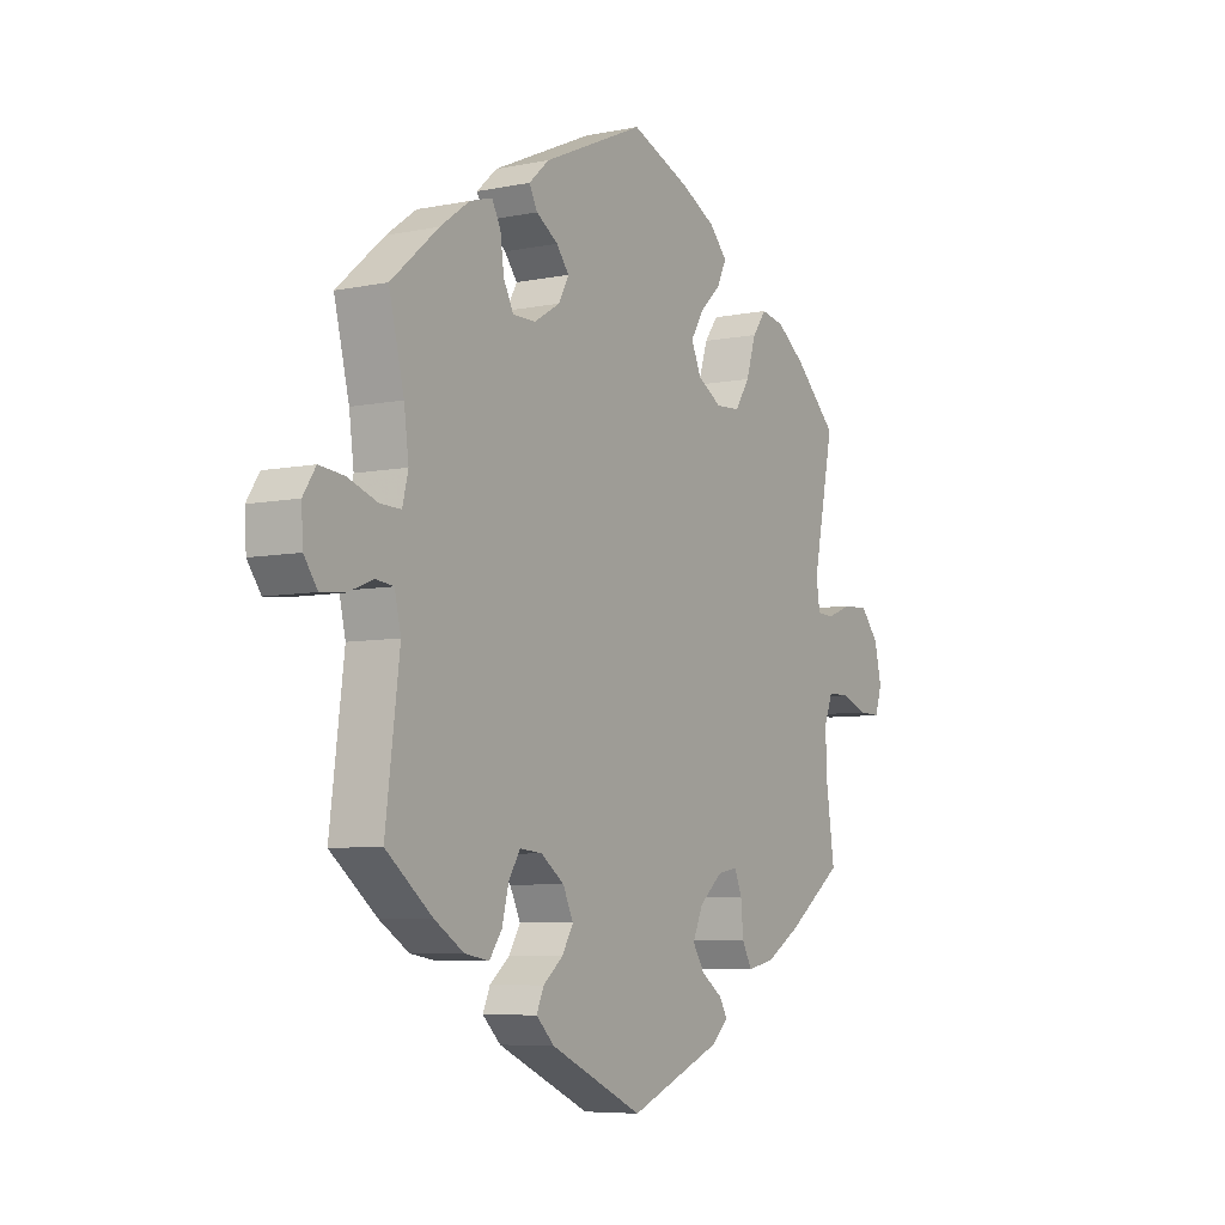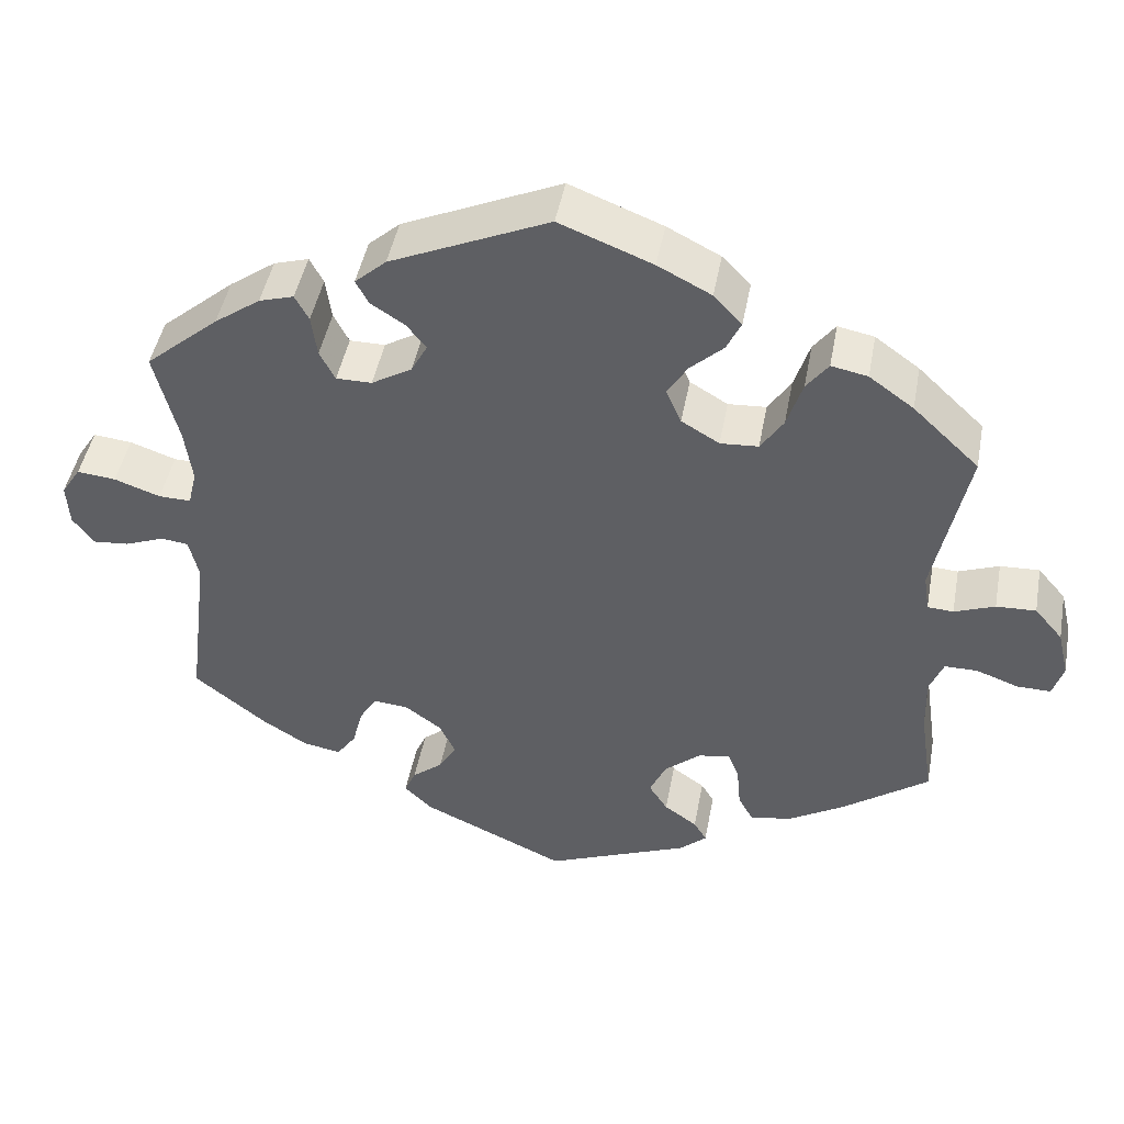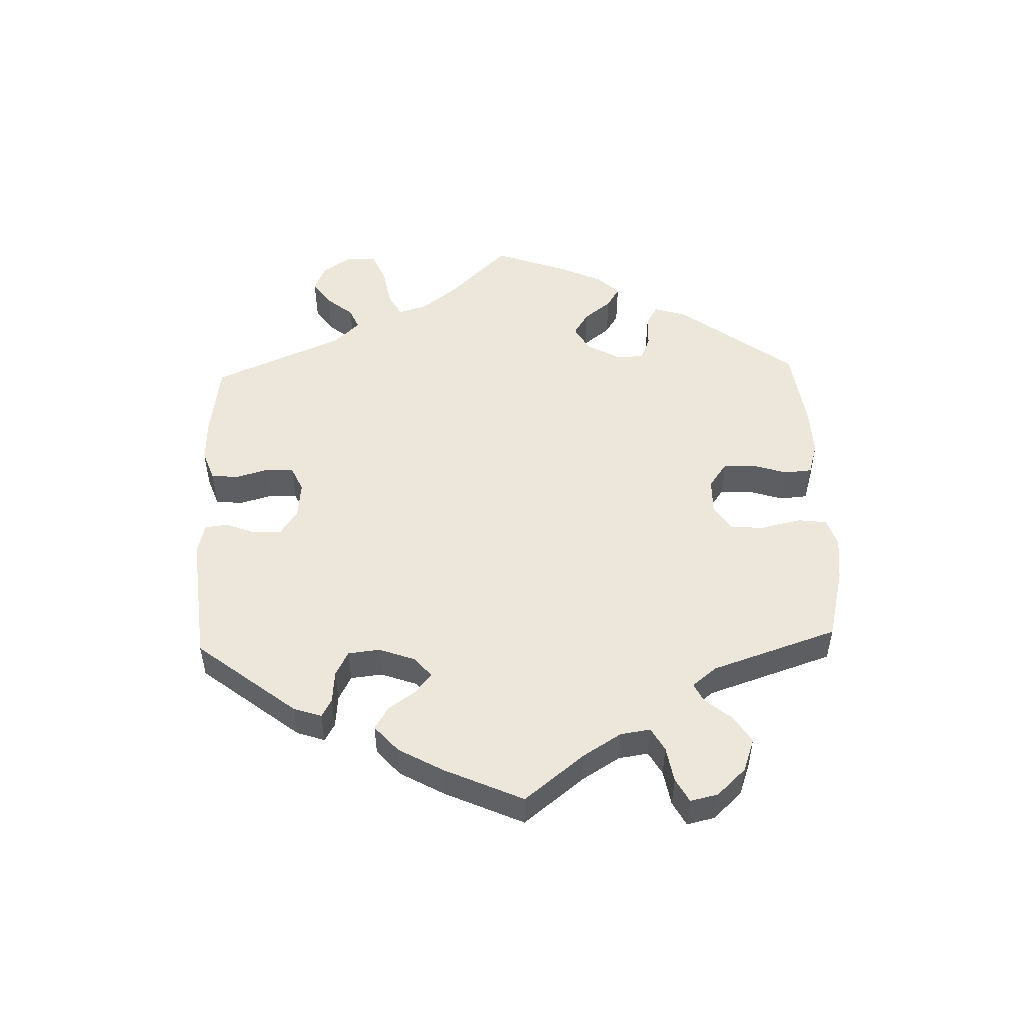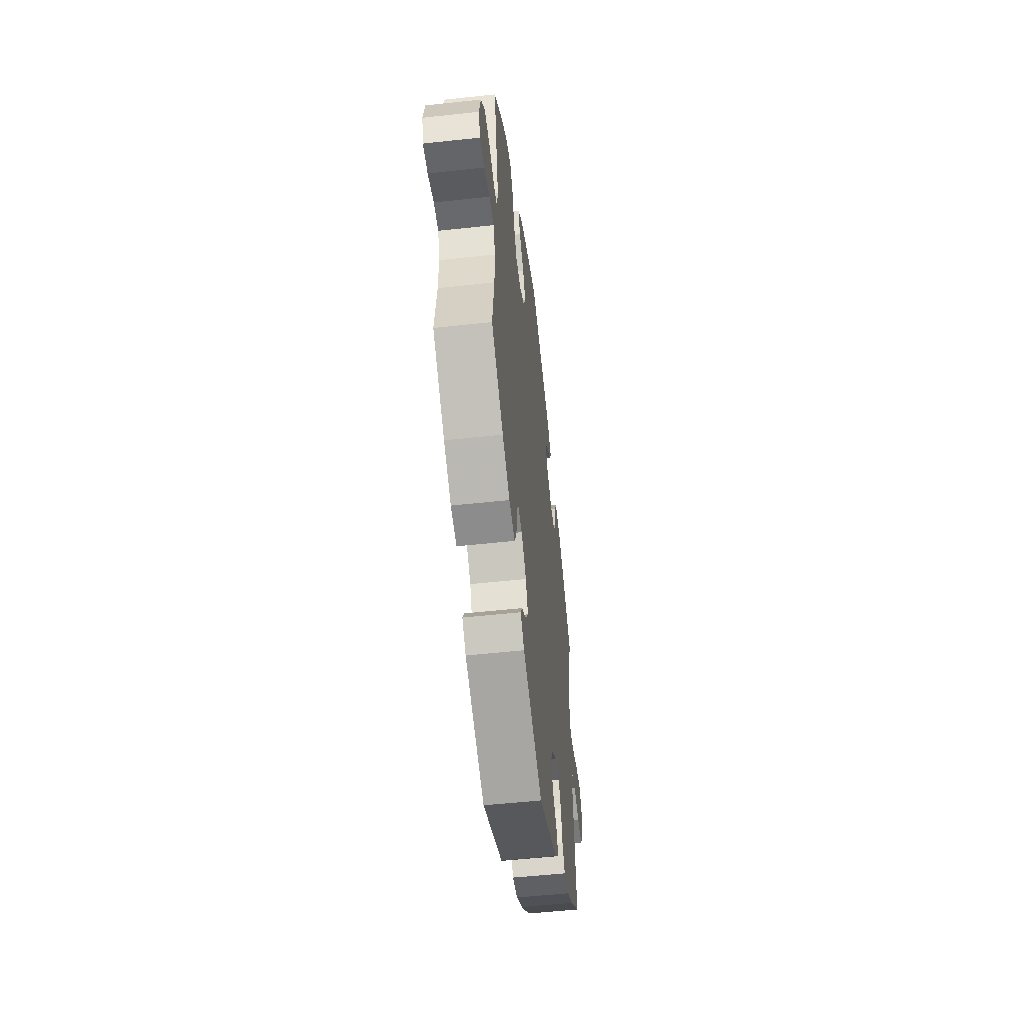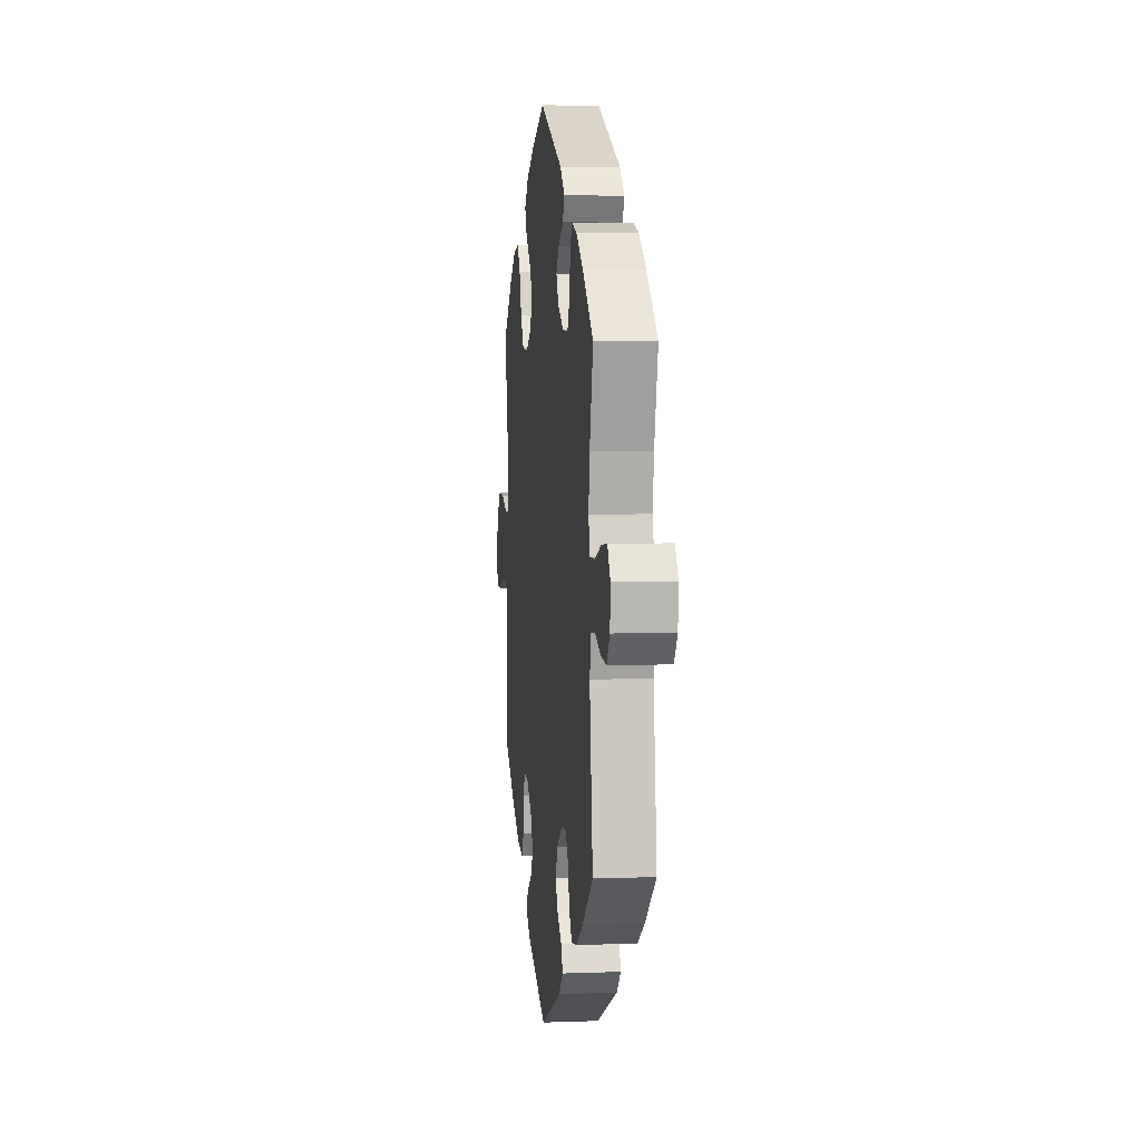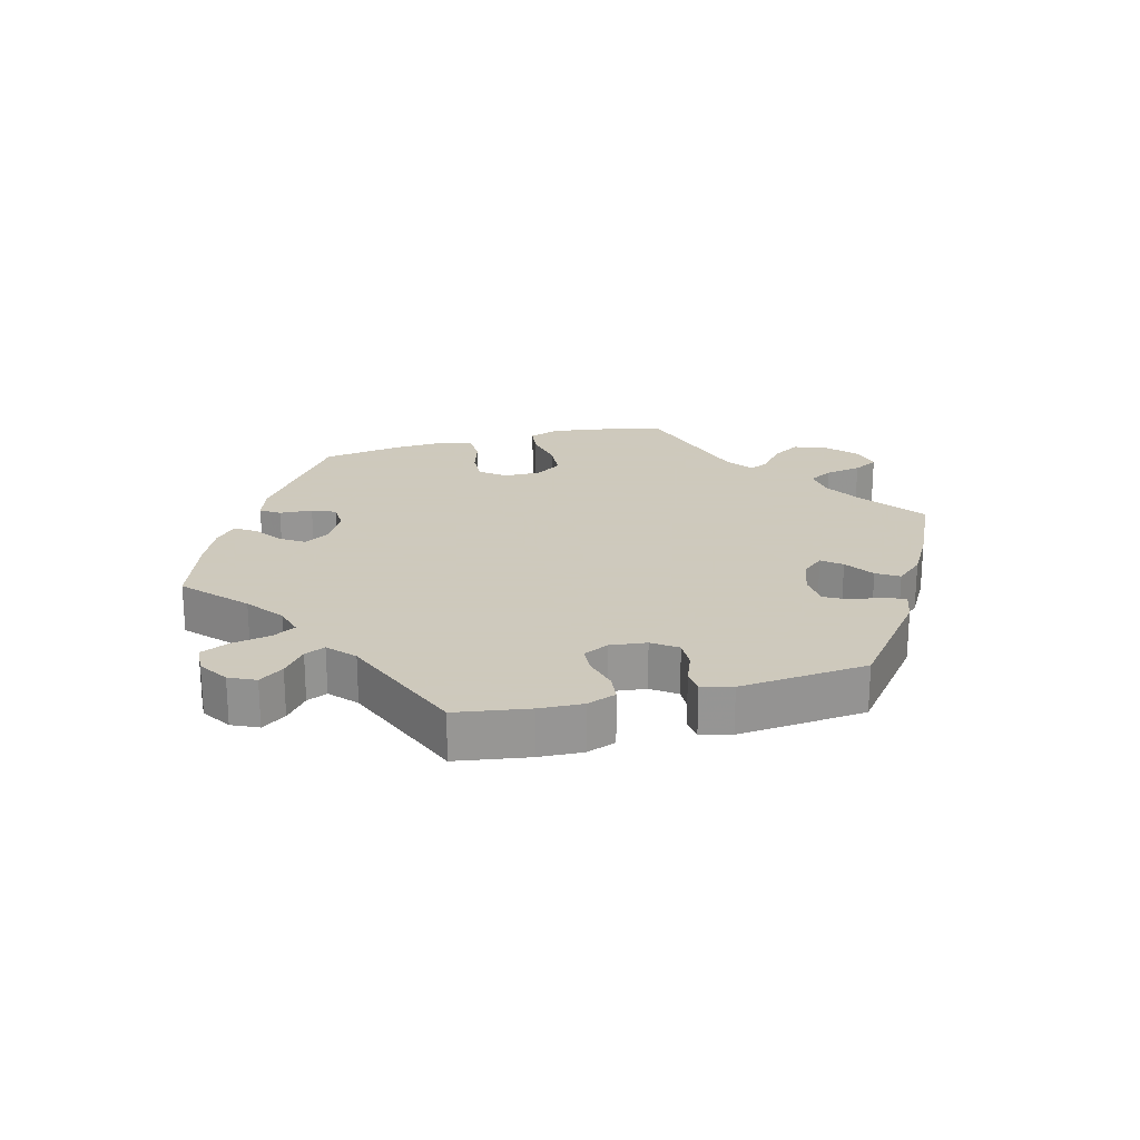
<metadata>
{"format":"obj","ext":"obj","renderer":"f3d","projection":"perspective","resolution":1024,"background":"white","views":[{"elev":-6.5,"azim":121.1,"up":"+Z"},{"elev":45.9,"azim":-169.5,"up":"+Z"},{"elev":51.5,"azim":-121.9,"up":"+Y"},{"elev":-52.8,"azim":-83.3,"up":"+Z"},{"elev":5.2,"azim":83.3,"up":"+Z"},{"elev":22.6,"azim":135.6,"up":"+Y"}]}
</metadata>
<code>
v -0.484 0.07 -0.172
v -0.482 0.07 -0.103
v -0.499 0.07 -0.06
v -0.54 0.07 -0.06
v -0.592 0.07 -0.079
v -0.634 0.07 -0.08
v -0.647 0.07 -0.038
v -0.633 0.07 0.021
v -0.598 0.07 0.062
v -0.549 0.07 0.06
v -0.499 0.07 0.041
v -0.467 0.07 0.043
v -0.46 0.07 0.09
v -0.501 0.07 0.289
v -0.419 0.07 0.367
v -0.364 0.07 0.407
v -0.319 0.07 0.416
v -0.292 0.07 0.38
v -0.273 0.07 0.32
v -0.245 0.07 0.277
v -0.198 0.07 0.274
v -0.151 0.07 0.302
v -0.132 0.07 0.345
v -0.157 0.07 0.386
v -0.198 0.07 0.424
v -0.216 0.07 0.462
v -0.181 0.07 0.499
v -0.115 0.07 0.533
v 0 0.07 0.578
v 0.196 0.07 0.491
v 0.235 0.07 0.456
v 0.219 0.07 0.426
v 0.177 0.07 0.399
v 0.153 0.07 0.368
v 0.173 0.07 0.331
v 0.223 0.07 0.301
v 0.267 0.07 0.301
v 0.286 0.07 0.338
v 0.293 0.07 0.39
v 0.31 0.07 0.422
v 0.353 0.07 0.409
v 0.41 0.07 0.368
v 0.501 0.07 0.29
v 0.472 0.07 0.172
v 0.463 0.07 0.103
v 0.474 0.07 0.058
v 0.514 0.07 0.059
v 0.571 0.07 0.079
v 0.619 0.07 0.084
v 0.643 0.07 0.047
v 0.64 0.07 -0.006
v 0.614 0.07 -0.042
v 0.569 0.07 -0.038
v 0.52 0.07 -0.019
v 0.486 0.07 -0.023
v 0.474 0.07 -0.075
v 0.501 0.07 -0.288
v 0.412 0.07 -0.359
v 0.355 0.07 -0.395
v 0.308 0.07 -0.403
v 0.284 0.07 -0.369
v 0.271 0.07 -0.318
v 0.249 0.07 -0.283
v 0.206 0.07 -0.287
v 0.161 0.07 -0.32
v 0.141 0.07 -0.362
v 0.163 0.07 -0.399
v 0.201 0.07 -0.43
v 0.215 0.07 -0.462
v 0.18 0.07 -0.496
v 0.001 0.07 -0.578
v -0.177 0.07 -0.506
v -0.211 0.07 -0.476
v -0.195 0.07 -0.449
v -0.154 0.07 -0.42
v -0.131 0.07 -0.384
v -0.151 0.07 -0.339
v -0.196 0.07 -0.301
v -0.235 0.07 -0.294
v -0.249 0.07 -0.329
v -0.254 0.07 -0.382
v -0.273 0.07 -0.417
v -0.326 0.07 -0.406
v -0.393 0.07 -0.366
v -0.501 0.07 -0.288
v -0.484 0 -0.172
v -0.482 0 -0.103
v -0.499 0 -0.06
v -0.54 0 -0.06
v -0.592 0 -0.079
v -0.634 0 -0.08
v -0.647 0 -0.038
v -0.633 0 0.021
v -0.598 0 0.062
v -0.549 0 0.06
v -0.499 0 0.041
v -0.467 0 0.043
v -0.46 0 0.09
v -0.501 0 0.289
v -0.419 0 0.367
v -0.364 0 0.407
v -0.319 0 0.416
v -0.292 0 0.38
v -0.273 0 0.32
v -0.245 0 0.277
v -0.198 0 0.274
v -0.151 0 0.302
v -0.132 0 0.345
v -0.157 0 0.386
v -0.198 0 0.424
v -0.216 0 0.462
v -0.181 0 0.499
v -0.115 0 0.533
v 0 0 0.578
v 0.196 0 0.491
v 0.235 0 0.456
v 0.219 0 0.426
v 0.177 0 0.399
v 0.153 0 0.368
v 0.173 0 0.331
v 0.223 0 0.301
v 0.267 0 0.301
v 0.286 0 0.338
v 0.293 0 0.39
v 0.31 0 0.422
v 0.353 0 0.409
v 0.41 0 0.368
v 0.501 0 0.29
v 0.472 0 0.172
v 0.463 0 0.103
v 0.474 0 0.058
v 0.514 0 0.059
v 0.571 0 0.079
v 0.619 0 0.084
v 0.643 0 0.047
v 0.64 0 -0.006
v 0.614 0 -0.042
v 0.569 0 -0.038
v 0.52 0 -0.019
v 0.486 0 -0.023
v 0.474 0 -0.075
v 0.501 0 -0.288
v 0.412 0 -0.359
v 0.355 0 -0.395
v 0.308 0 -0.403
v 0.284 0 -0.369
v 0.271 0 -0.318
v 0.249 0 -0.283
v 0.206 0 -0.287
v 0.161 0 -0.32
v 0.141 0 -0.362
v 0.163 0 -0.399
v 0.201 0 -0.43
v 0.215 0 -0.462
v 0.18 0 -0.496
v 0.001 0 -0.578
v -0.177 0 -0.506
v -0.211 0 -0.476
v -0.195 0 -0.449
v -0.154 0 -0.42
v -0.131 0 -0.384
v -0.151 0 -0.339
v -0.196 0 -0.301
v -0.235 0 -0.294
v -0.249 0 -0.329
v -0.254 0 -0.382
v -0.273 0 -0.417
v -0.326 0 -0.406
v -0.393 0 -0.366
v -0.501 0 -0.288
f 84 85 1
f 83 84 1 2
f 80 81 82 83
f 79 80 83 2
f 78 79 2 3
f 72 73 74 75
f 72 75 76
f 71 72 76
f 70 71 76 77
f 67 68 69 70
f 66 67 70 77
f 59 60 61 62
f 59 62 63
f 56 57 58 59
f 55 56 59 63
f 51 52 53 54
f 49 50 51 54
f 47 48 49 54
f 46 47 54 55
f 45 46 55 63
f 41 42 43 44
f 38 39 40 41
f 37 38 41 44
f 36 37 44 45
f 30 31 32 33
f 30 33 34
f 29 30 34
f 28 29 34 35
f 24 25 26 27
f 23 24 27 28
f 16 17 18 19
f 16 19 20
f 13 14 15 16
f 12 13 16 20
f 8 9 10 11
f 8 11 12
f 7 8 12
f 4 5 6 7
f 3 4 7 12
f 78 3 12 20
f 65 66 77 78
f 64 65 78 20
f 35 36 45 63
f 23 28 35 63
f 22 23 63 64
f 21 22 64
f 20 21 64
f 86 170 169
f 87 86 169 168
f 168 167 166 165
f 87 168 165 164
f 88 87 164 163
f 160 159 158 157
f 161 160 157
f 161 157 156
f 162 161 156 155
f 155 154 153 152
f 162 155 152 151
f 147 146 145 144
f 148 147 144
f 144 143 142 141
f 148 144 141 140
f 139 138 137 136
f 139 136 135 134
f 139 134 133 132
f 140 139 132 131
f 148 140 131 130
f 129 128 127 126
f 126 125 124 123
f 129 126 123 122
f 130 129 122 121
f 118 117 116 115
f 119 118 115
f 119 115 114
f 120 119 114 113
f 112 111 110 109
f 113 112 109 108
f 104 103 102 101
f 105 104 101
f 101 100 99 98
f 105 101 98 97
f 96 95 94 93
f 97 96 93
f 97 93 92
f 92 91 90 89
f 97 92 89 88
f 105 97 88 163
f 163 162 151 150
f 105 163 150 149
f 148 130 121 120
f 148 120 113 108
f 149 148 108 107
f 149 107 106
f 149 106 105
f 1 86 87 2
f 2 87 88 3
f 3 88 89 4
f 4 89 90 5
f 5 90 91 6
f 6 91 92 7
f 7 92 93 8
f 8 93 94 9
f 9 94 95 10
f 10 95 96 11
f 11 96 97 12
f 12 97 98 13
f 13 98 99 14
f 14 99 100 15
f 15 100 101 16
f 16 101 102 17
f 17 102 103 18
f 18 103 104 19
f 19 104 105 20
f 20 105 106 21
f 21 106 107 22
f 22 107 108 23
f 23 108 109 24
f 24 109 110 25
f 25 110 111 26
f 26 111 112 27
f 27 112 113 28
f 28 113 114 29
f 29 114 115 30
f 30 115 116 31
f 31 116 117 32
f 32 117 118 33
f 33 118 119 34
f 34 119 120 35
f 35 120 121 36
f 36 121 122 37
f 37 122 123 38
f 38 123 124 39
f 39 124 125 40
f 40 125 126 41
f 41 126 127 42
f 42 127 128 43
f 43 128 129 44
f 44 129 130 45
f 45 130 131 46
f 46 131 132 47
f 47 132 133 48
f 48 133 134 49
f 49 134 135 50
f 50 135 136 51
f 51 136 137 52
f 52 137 138 53
f 53 138 139 54
f 54 139 140 55
f 55 140 141 56
f 56 141 142 57
f 57 142 143 58
f 58 143 144 59
f 59 144 145 60
f 60 145 146 61
f 61 146 147 62
f 62 147 148 63
f 63 148 149 64
f 64 149 150 65
f 65 150 151 66
f 66 151 152 67
f 67 152 153 68
f 68 153 154 69
f 69 154 155 70
f 70 155 156 71
f 71 156 157 72
f 72 157 158 73
f 73 158 159 74
f 74 159 160 75
f 75 160 161 76
f 76 161 162 77
f 77 162 163 78
f 78 163 164 79
f 79 164 165 80
f 80 165 166 81
f 81 166 167 82
f 82 167 168 83
f 83 168 169 84
f 84 169 170 85
f 85 170 86 1

</code>
